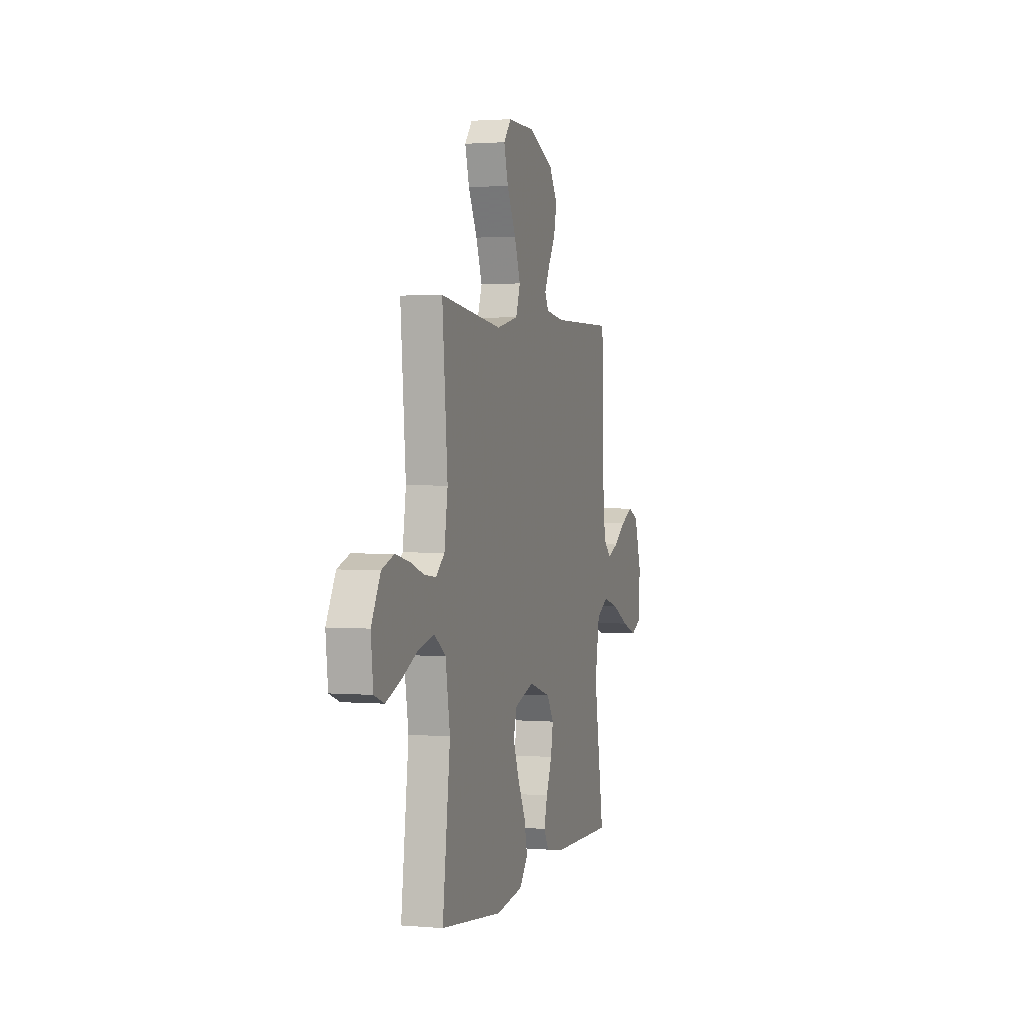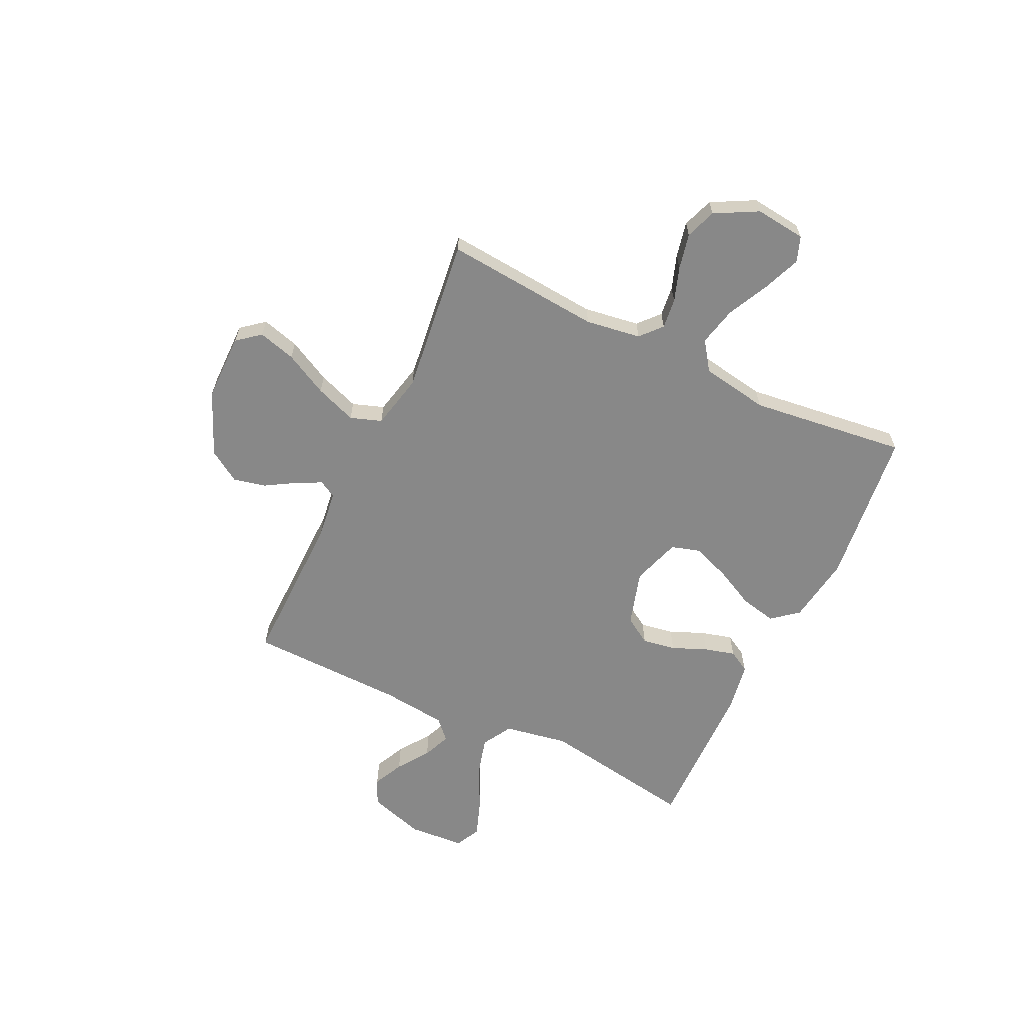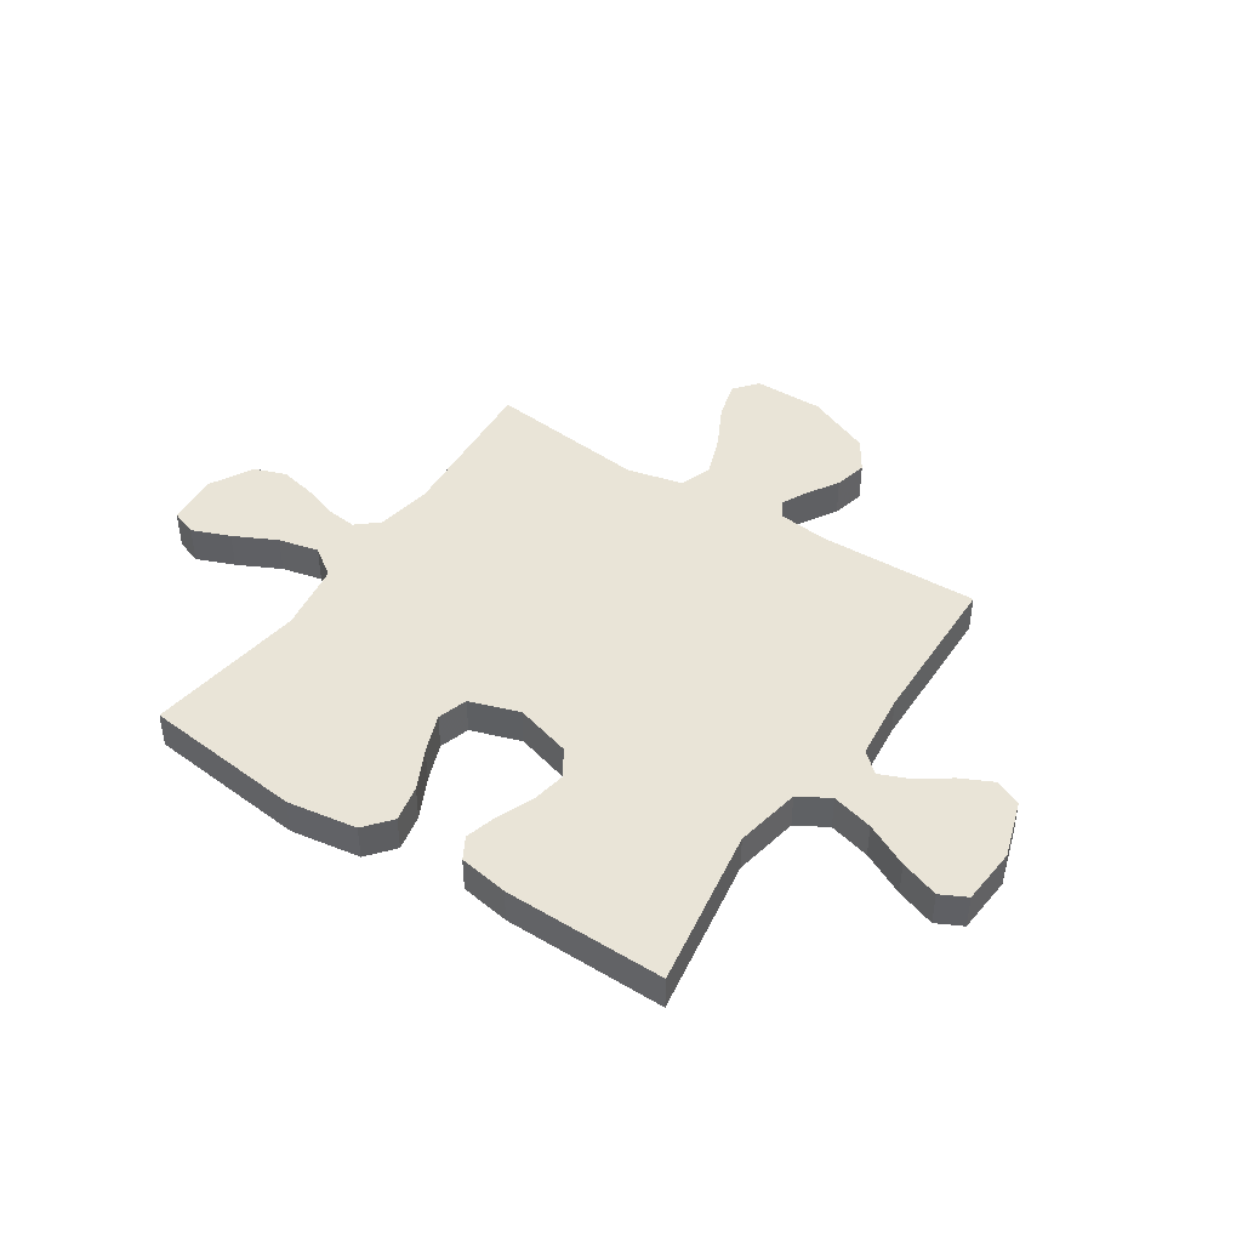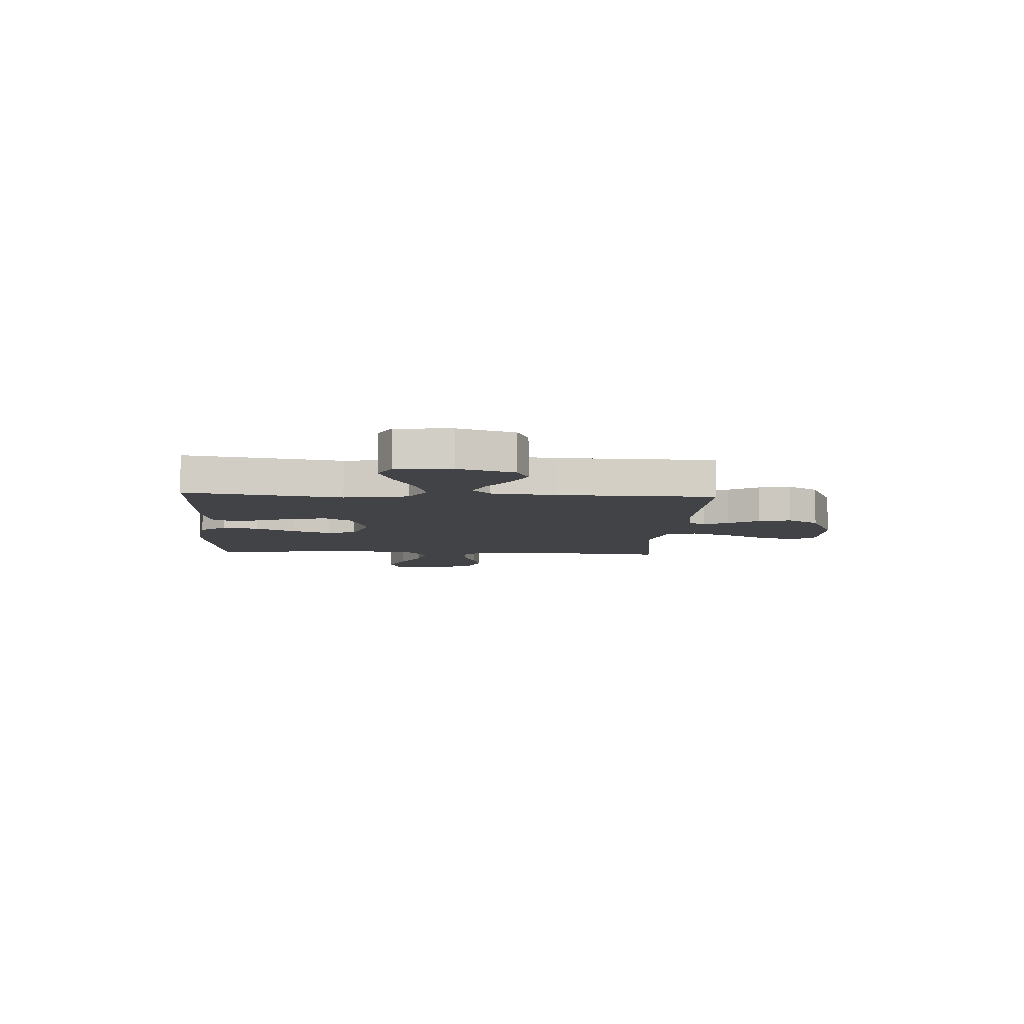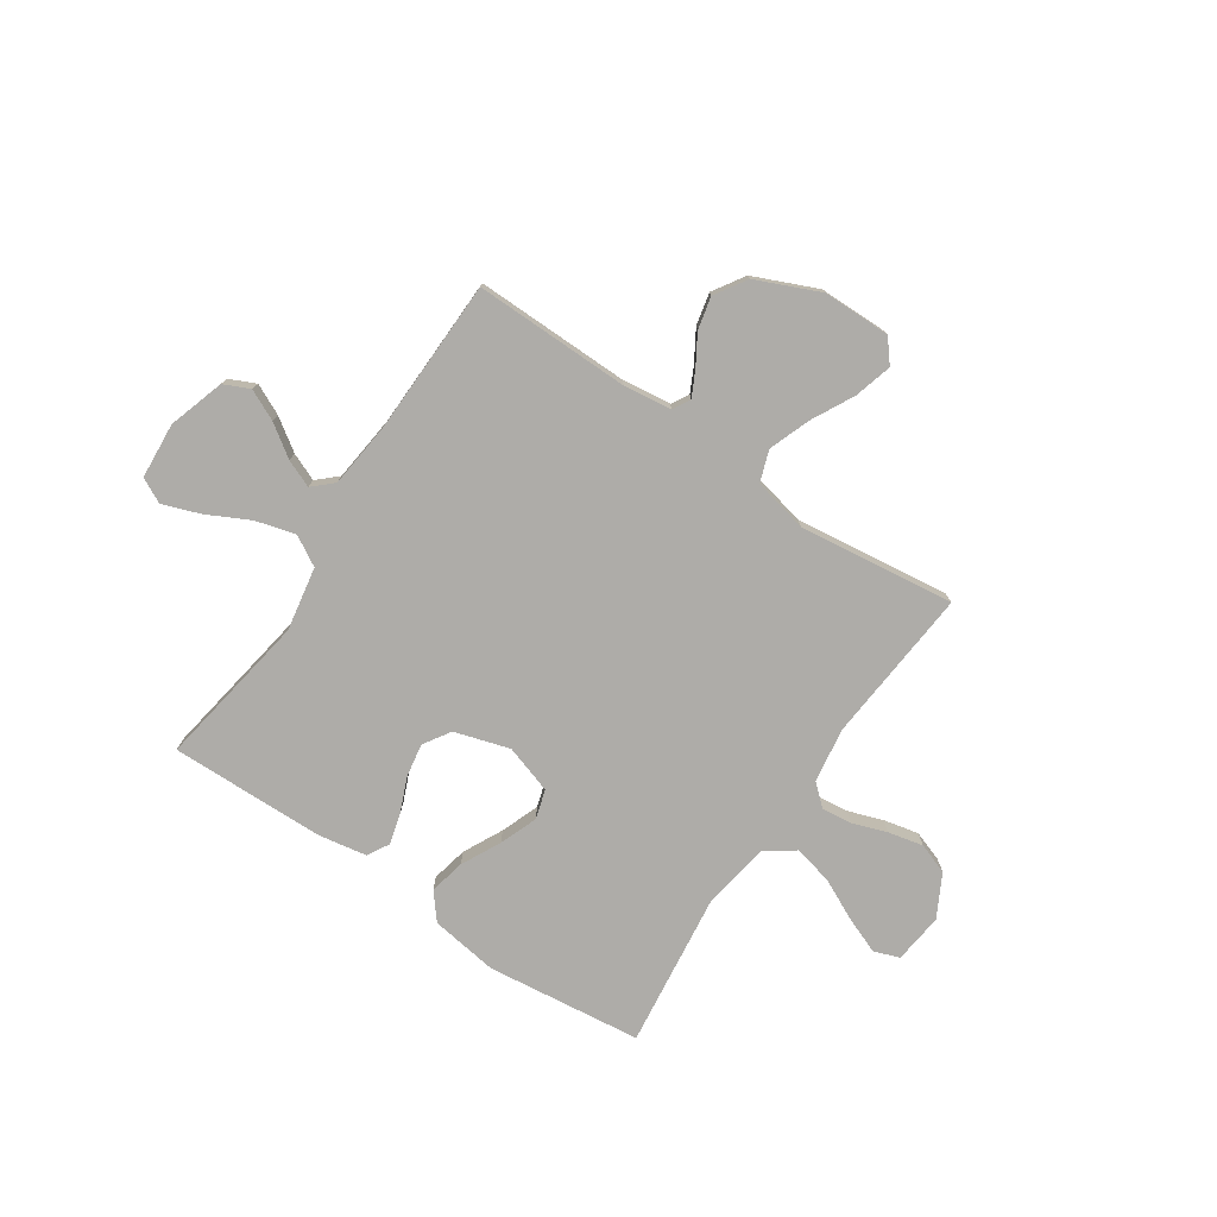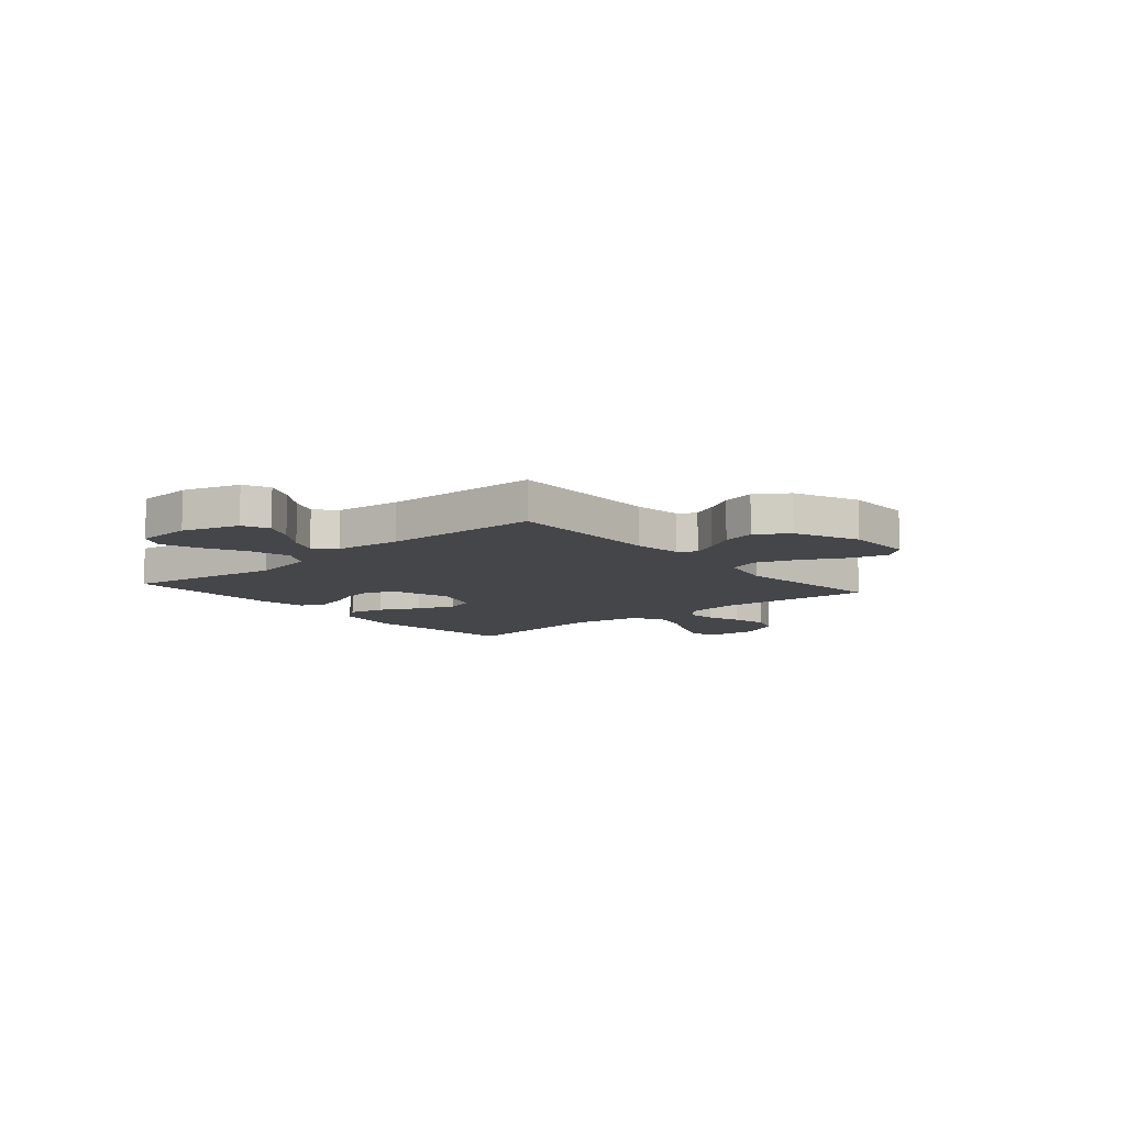
<metadata>
{"format":"obj","ext":"obj","renderer":"f3d","projection":"perspective","resolution":1024,"background":"white","views":[{"elev":1.7,"azim":106.8,"up":"+Z"},{"elev":-62.9,"azim":64.4,"up":"+Y"},{"elev":43.3,"azim":-146.6,"up":"+Y"},{"elev":-7.5,"azim":-93.3,"up":"+Y"},{"elev":-76.9,"azim":-33.9,"up":"+Y"},{"elev":-9.7,"azim":-49.4,"up":"+Y"}]}
</metadata>
<code>
v 0.5 0.07 -0.5
v 0.2 0.07 -0.535
v 0.07 0.07 -0.516
v 0.029 0.07 -0.466
v 0.044 0.07 -0.397
v 0.082 0.07 -0.321
v 0.11 0.07 -0.248
v 0.093 0.07 -0.192
v 0 0.07 -0.162
v -0.106 0.07 -0.194
v -0.139 0.07 -0.246
v -0.128 0.07 -0.31
v -0.1 0.07 -0.377
v -0.084 0.07 -0.436
v -0.108 0.07 -0.478
v -0.2 0.07 -0.494
v -0.5 0.07 -0.5
v -0.451 0.07 -0.2
v -0.473 0.07 -0.077
v -0.53 0.07 -0.044
v -0.607 0.07 -0.065
v -0.688 0.07 -0.106
v -0.76 0.07 -0.132
v -0.808 0.07 -0.108
v -0.816 0.07 0
v -0.782 0.07 0.108
v -0.732 0.07 0.131
v -0.673 0.07 0.103
v -0.612 0.07 0.061
v -0.559 0.07 0.039
v -0.521 0.07 0.074
v -0.507 0.07 0.2
v -0.5 0.07 0.5
v -0.2 0.07 0.496
v -0.107 0.07 0.508
v -0.088 0.07 0.541
v -0.112 0.07 0.589
v -0.147 0.07 0.647
v -0.161 0.07 0.709
v -0.122 0.07 0.77
v 0 0.07 0.823
v 0.13 0.07 0.824
v 0.166 0.07 0.78
v 0.146 0.07 0.708
v 0.103 0.07 0.625
v 0.074 0.07 0.546
v 0.095 0.07 0.486
v 0.2 0.07 0.463
v 0.5 0.07 0.5
v 0.474 0.07 0.2
v 0.49 0.07 0.094
v 0.531 0.07 0.058
v 0.589 0.07 0.065
v 0.655 0.07 0.088
v 0.723 0.07 0.103
v 0.782 0.07 0.082
v 0.826 0.07 0
v 0.815 0.07 -0.097
v 0.766 0.07 -0.115
v 0.695 0.07 -0.087
v 0.615 0.07 -0.048
v 0.54 0.07 -0.031
v 0.485 0.07 -0.07
v 0.463 0.07 -0.2
v 0.5 0 -0.5
v 0.2 0 -0.535
v 0.07 0 -0.516
v 0.029 0 -0.466
v 0.044 0 -0.397
v 0.082 0 -0.321
v 0.11 0 -0.248
v 0.093 0 -0.192
v 0 0 -0.162
v -0.106 0 -0.194
v -0.139 0 -0.246
v -0.128 0 -0.31
v -0.1 0 -0.377
v -0.084 0 -0.436
v -0.108 0 -0.478
v -0.2 0 -0.494
v -0.5 0 -0.5
v -0.451 0 -0.2
v -0.473 0 -0.077
v -0.53 0 -0.044
v -0.607 0 -0.065
v -0.688 0 -0.106
v -0.76 0 -0.132
v -0.808 0 -0.108
v -0.816 0 0
v -0.782 0 0.108
v -0.732 0 0.131
v -0.673 0 0.103
v -0.612 0 0.061
v -0.559 0 0.039
v -0.521 0 0.074
v -0.507 0 0.2
v -0.5 0 0.5
v -0.2 0 0.496
v -0.107 0 0.508
v -0.088 0 0.541
v -0.112 0 0.589
v -0.147 0 0.647
v -0.161 0 0.709
v -0.122 0 0.77
v 0 0 0.823
v 0.13 0 0.824
v 0.166 0 0.78
v 0.146 0 0.708
v 0.103 0 0.625
v 0.074 0 0.546
v 0.095 0 0.486
v 0.2 0 0.463
v 0.5 0 0.5
v 0.474 0 0.2
v 0.49 0 0.094
v 0.531 0 0.058
v 0.589 0 0.065
v 0.655 0 0.088
v 0.723 0 0.103
v 0.782 0 0.082
v 0.826 0 0
v 0.815 0 -0.097
v 0.766 0 -0.115
v 0.695 0 -0.087
v 0.615 0 -0.048
v 0.54 0 -0.031
v 0.485 0 -0.07
v 0.463 0 -0.2
f 59 60 61
f 58 59 61
f 57 58 61
f 56 57 61
f 55 56 61
f 54 55 61
f 53 54 61
f 52 53 61 62
f 51 52 62 63
f 48 49 50
f 51 63 64
f 50 51 64
f 48 50 64
f 47 48 64
f 43 44 45
f 42 43 45
f 41 42 45
f 40 41 45
f 39 40 45
f 38 39 45
f 37 38 45
f 36 37 45 46
f 35 36 46 47
f 32 33 34
f 35 47 64
f 34 35 64
f 32 34 64
f 31 32 64
f 27 28 29
f 26 27 29
f 25 26 29
f 24 25 29
f 23 24 29
f 22 23 29
f 21 22 29
f 20 21 29 30
f 30 31 64
f 20 30 64
f 19 20 64
f 16 17 18
f 15 16 18
f 14 15 18
f 13 14 18
f 12 13 18
f 11 12 18 19
f 4 5 6
f 3 4 6
f 2 3 6
f 1 2 6
f 64 1 6
f 64 6 7
f 10 11 19
f 9 10 19
f 9 19 64
f 8 9 64
f 7 8 64
f 125 124 123
f 125 123 122
f 125 122 121
f 125 121 120
f 125 120 119
f 125 119 118
f 125 118 117
f 126 125 117 116
f 127 126 116 115
f 114 113 112
f 128 127 115
f 128 115 114
f 128 114 112
f 128 112 111
f 109 108 107
f 109 107 106
f 109 106 105
f 109 105 104
f 109 104 103
f 109 103 102
f 109 102 101
f 110 109 101 100
f 111 110 100 99
f 98 97 96
f 128 111 99
f 128 99 98
f 128 98 96
f 128 96 95
f 93 92 91
f 93 91 90
f 93 90 89
f 93 89 88
f 93 88 87
f 93 87 86
f 93 86 85
f 94 93 85 84
f 128 95 94
f 128 94 84
f 128 84 83
f 82 81 80
f 82 80 79
f 82 79 78
f 82 78 77
f 82 77 76
f 83 82 76 75
f 70 69 68
f 70 68 67
f 70 67 66
f 70 66 65
f 70 65 128
f 71 70 128
f 83 75 74
f 83 74 73
f 128 83 73
f 128 73 72
f 128 72 71
f 1 65 66 2
f 2 66 67 3
f 3 67 68 4
f 4 68 69 5
f 5 69 70 6
f 6 70 71 7
f 7 71 72 8
f 8 72 73 9
f 9 73 74 10
f 10 74 75 11
f 11 75 76 12
f 12 76 77 13
f 13 77 78 14
f 14 78 79 15
f 15 79 80 16
f 16 80 81 17
f 17 81 82 18
f 18 82 83 19
f 19 83 84 20
f 20 84 85 21
f 21 85 86 22
f 22 86 87 23
f 23 87 88 24
f 24 88 89 25
f 25 89 90 26
f 26 90 91 27
f 27 91 92 28
f 28 92 93 29
f 29 93 94 30
f 30 94 95 31
f 31 95 96 32
f 32 96 97 33
f 33 97 98 34
f 34 98 99 35
f 35 99 100 36
f 36 100 101 37
f 37 101 102 38
f 38 102 103 39
f 39 103 104 40
f 40 104 105 41
f 41 105 106 42
f 42 106 107 43
f 43 107 108 44
f 44 108 109 45
f 45 109 110 46
f 46 110 111 47
f 47 111 112 48
f 48 112 113 49
f 49 113 114 50
f 50 114 115 51
f 51 115 116 52
f 52 116 117 53
f 53 117 118 54
f 54 118 119 55
f 55 119 120 56
f 56 120 121 57
f 57 121 122 58
f 58 122 123 59
f 59 123 124 60
f 60 124 125 61
f 61 125 126 62
f 62 126 127 63
f 63 127 128 64
f 64 128 65 1

</code>
